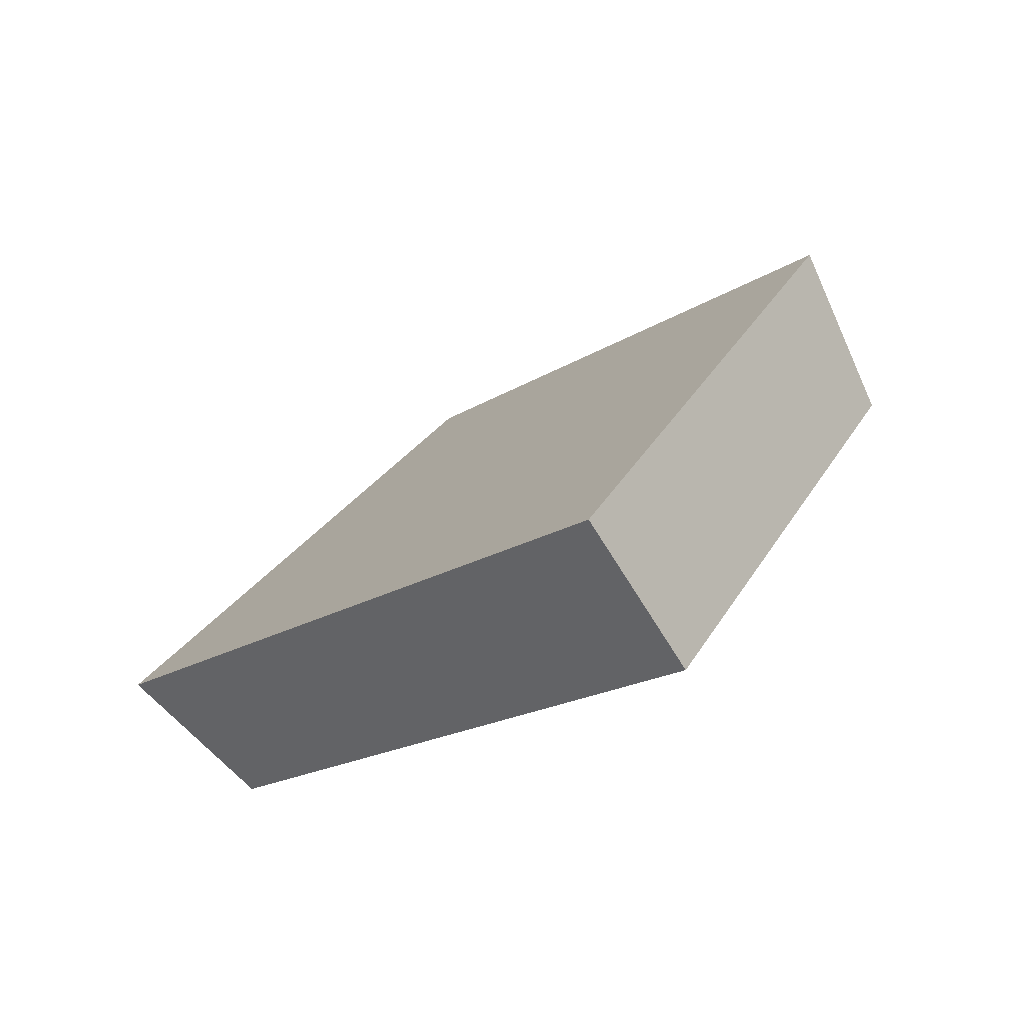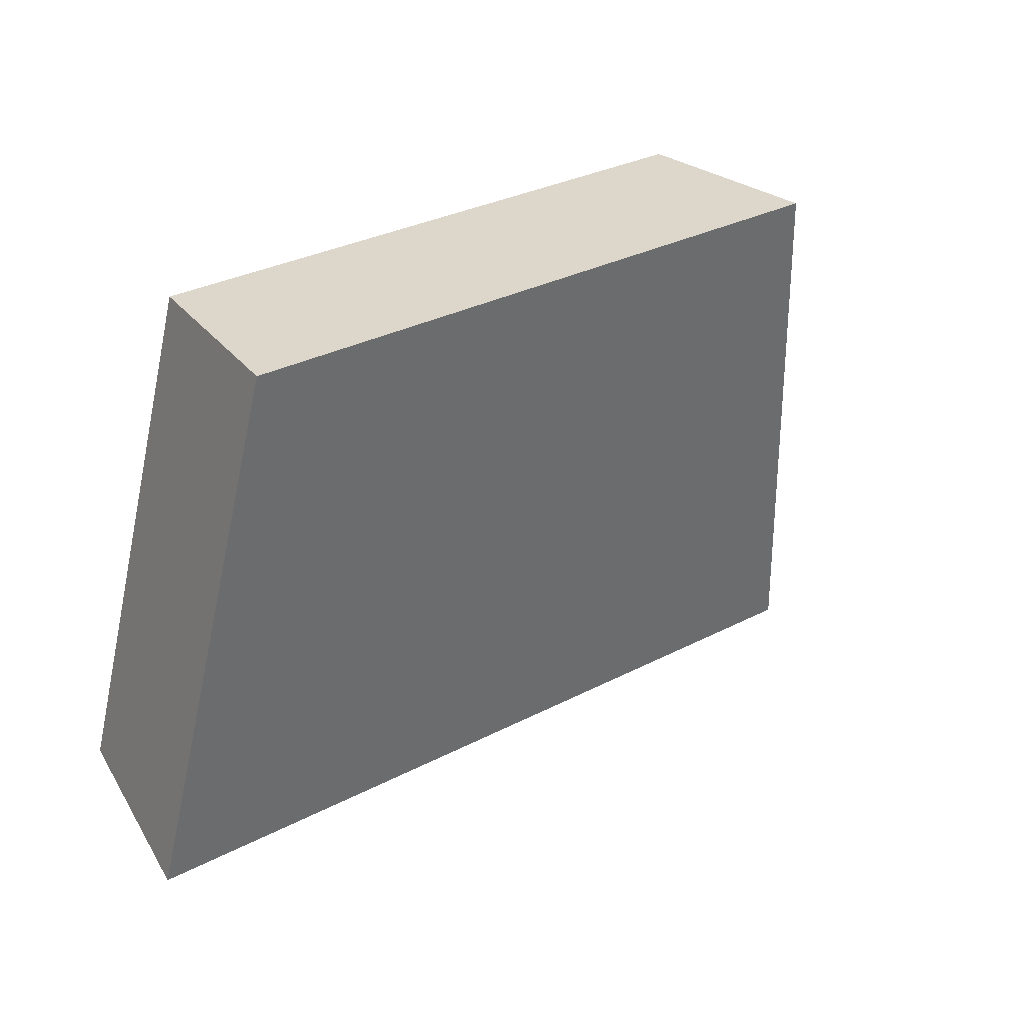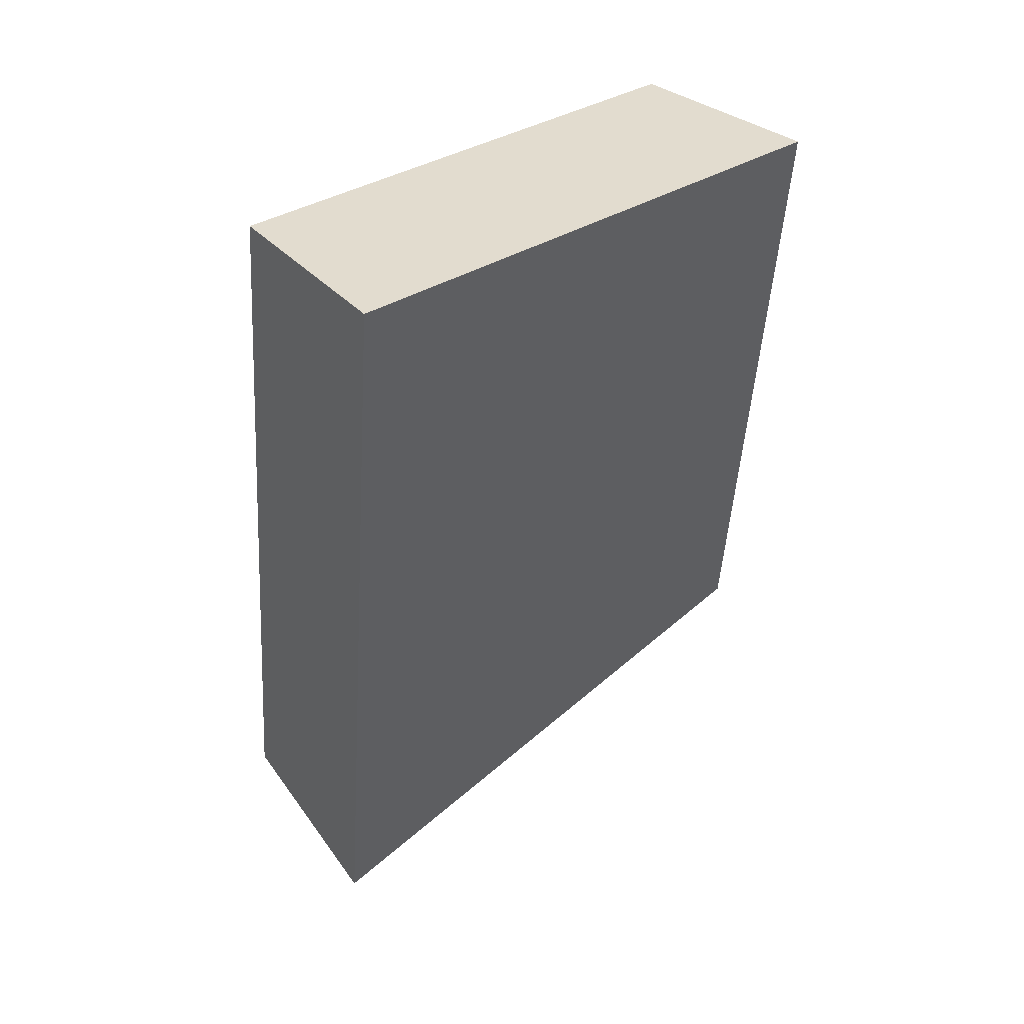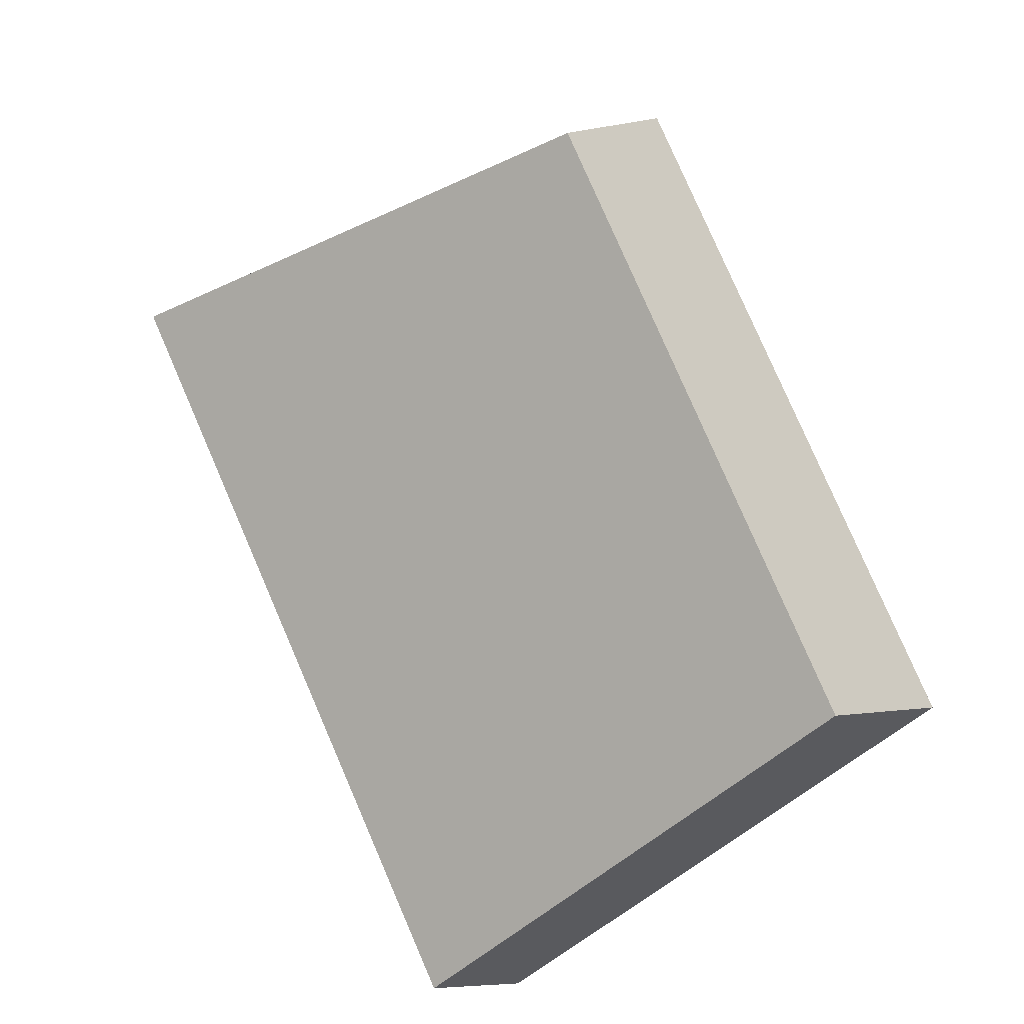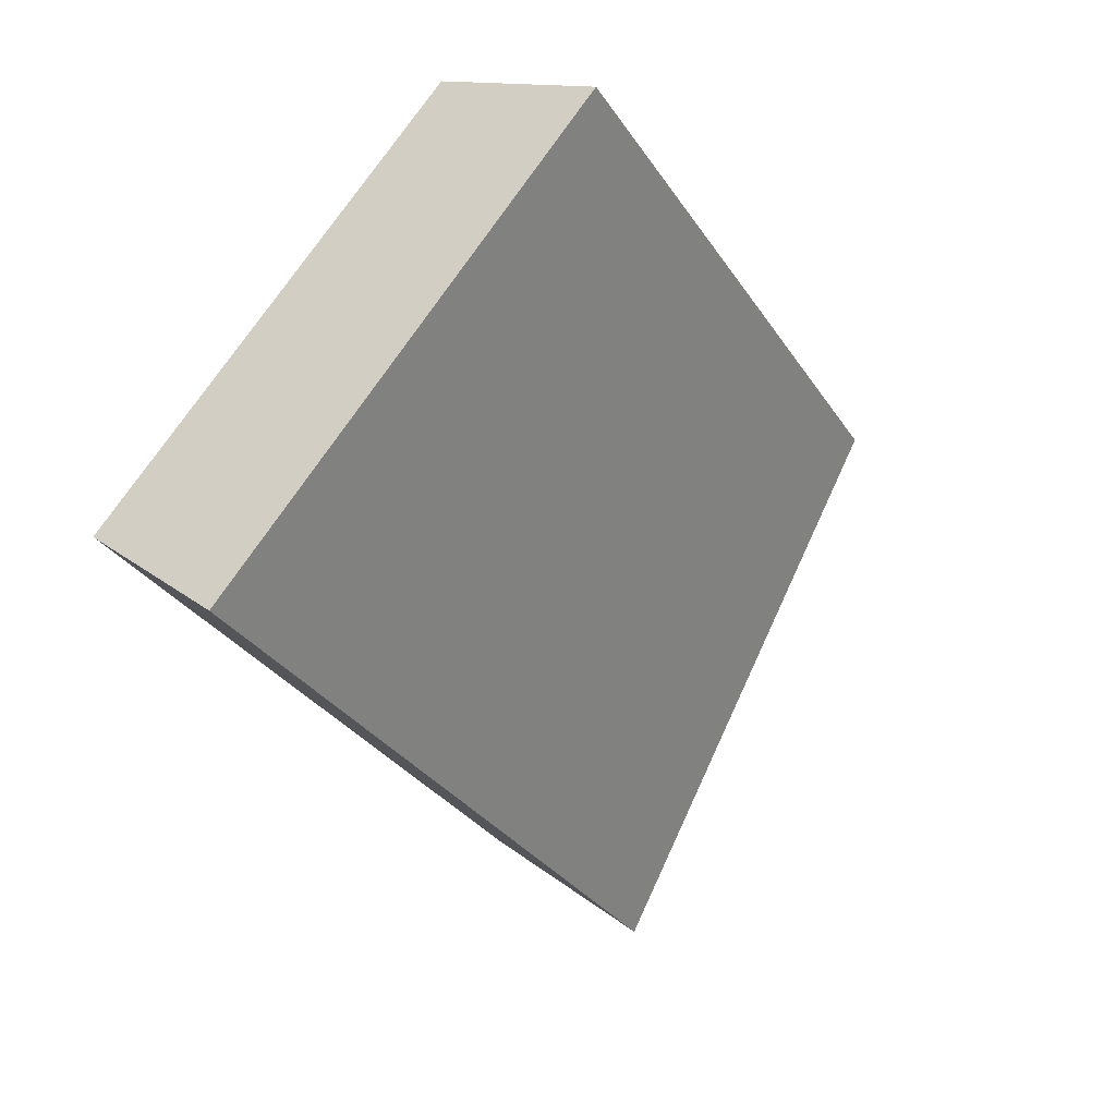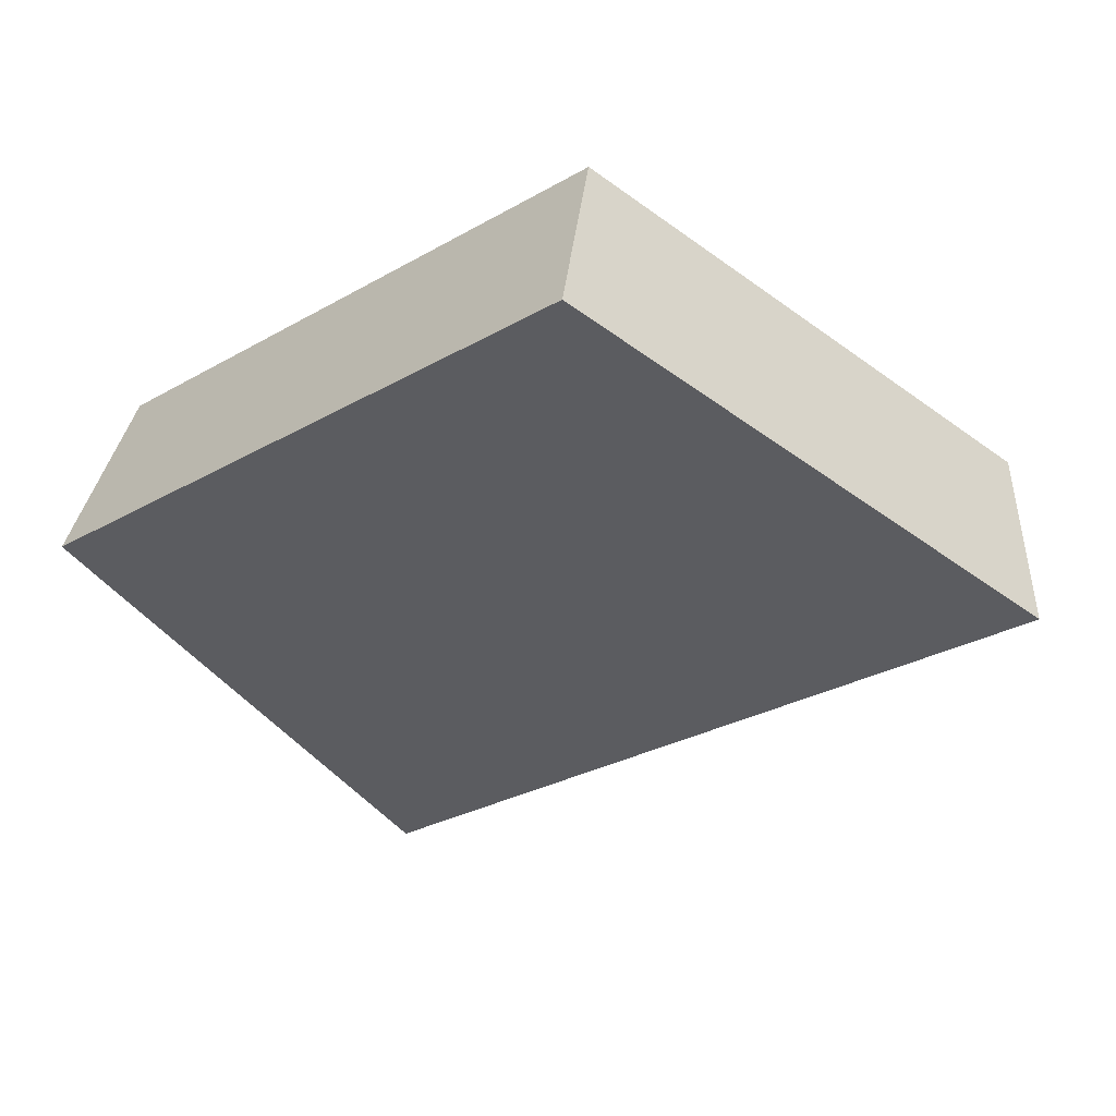
<metadata>
{"format":"obj","ext":"obj","renderer":"f3d","projection":"perspective","resolution":1024,"background":"white","views":[{"elev":-17.8,"azim":-102.5,"up":"+Y"},{"elev":-15.4,"azim":149.9,"up":"+Z"},{"elev":-70.0,"azim":86.3,"up":"+Z"},{"elev":50.7,"azim":63.8,"up":"+Z"},{"elev":-56.8,"azim":118.5,"up":"+Z"},{"elev":13.6,"azim":-144.6,"up":"+Z"}]}
</metadata>
<code>
v 2.111 0.1463 2.684
v 2.118 0.1463 2.681
v 2.119 0.1502 2.685
v 2.114 0.1502 2.687
v 2.119 0.1516 2.683
v 2.119 0.1502 2.685
v 2.118 0.1463 2.681
v 2.118 0.1475 2.679
v 2.113 0.1516 2.686
v 2.114 0.1502 2.687
v 2.119 0.1502 2.685
v 2.119 0.1516 2.683
v 2.118 0.1475 2.679
v 2.118 0.1463 2.681
v 2.111 0.1463 2.684
v 2.11 0.1475 2.683
v 2.11 0.1475 2.683
v 2.111 0.1463 2.684
v 2.114 0.1502 2.687
v 2.113 0.1516 2.686
v 2.113 0.1516 2.686
v 2.119 0.1516 2.683
v 2.118 0.1475 2.679
v 2.11 0.1475 2.683
f 1 2 3
f 1 3 4
f 5 6 7
f 5 7 8
f 9 10 11
f 9 11 12
f 13 14 15
f 13 15 16
f 17 18 19
f 17 19 20
f 21 22 23
f 21 23 24

</code>
